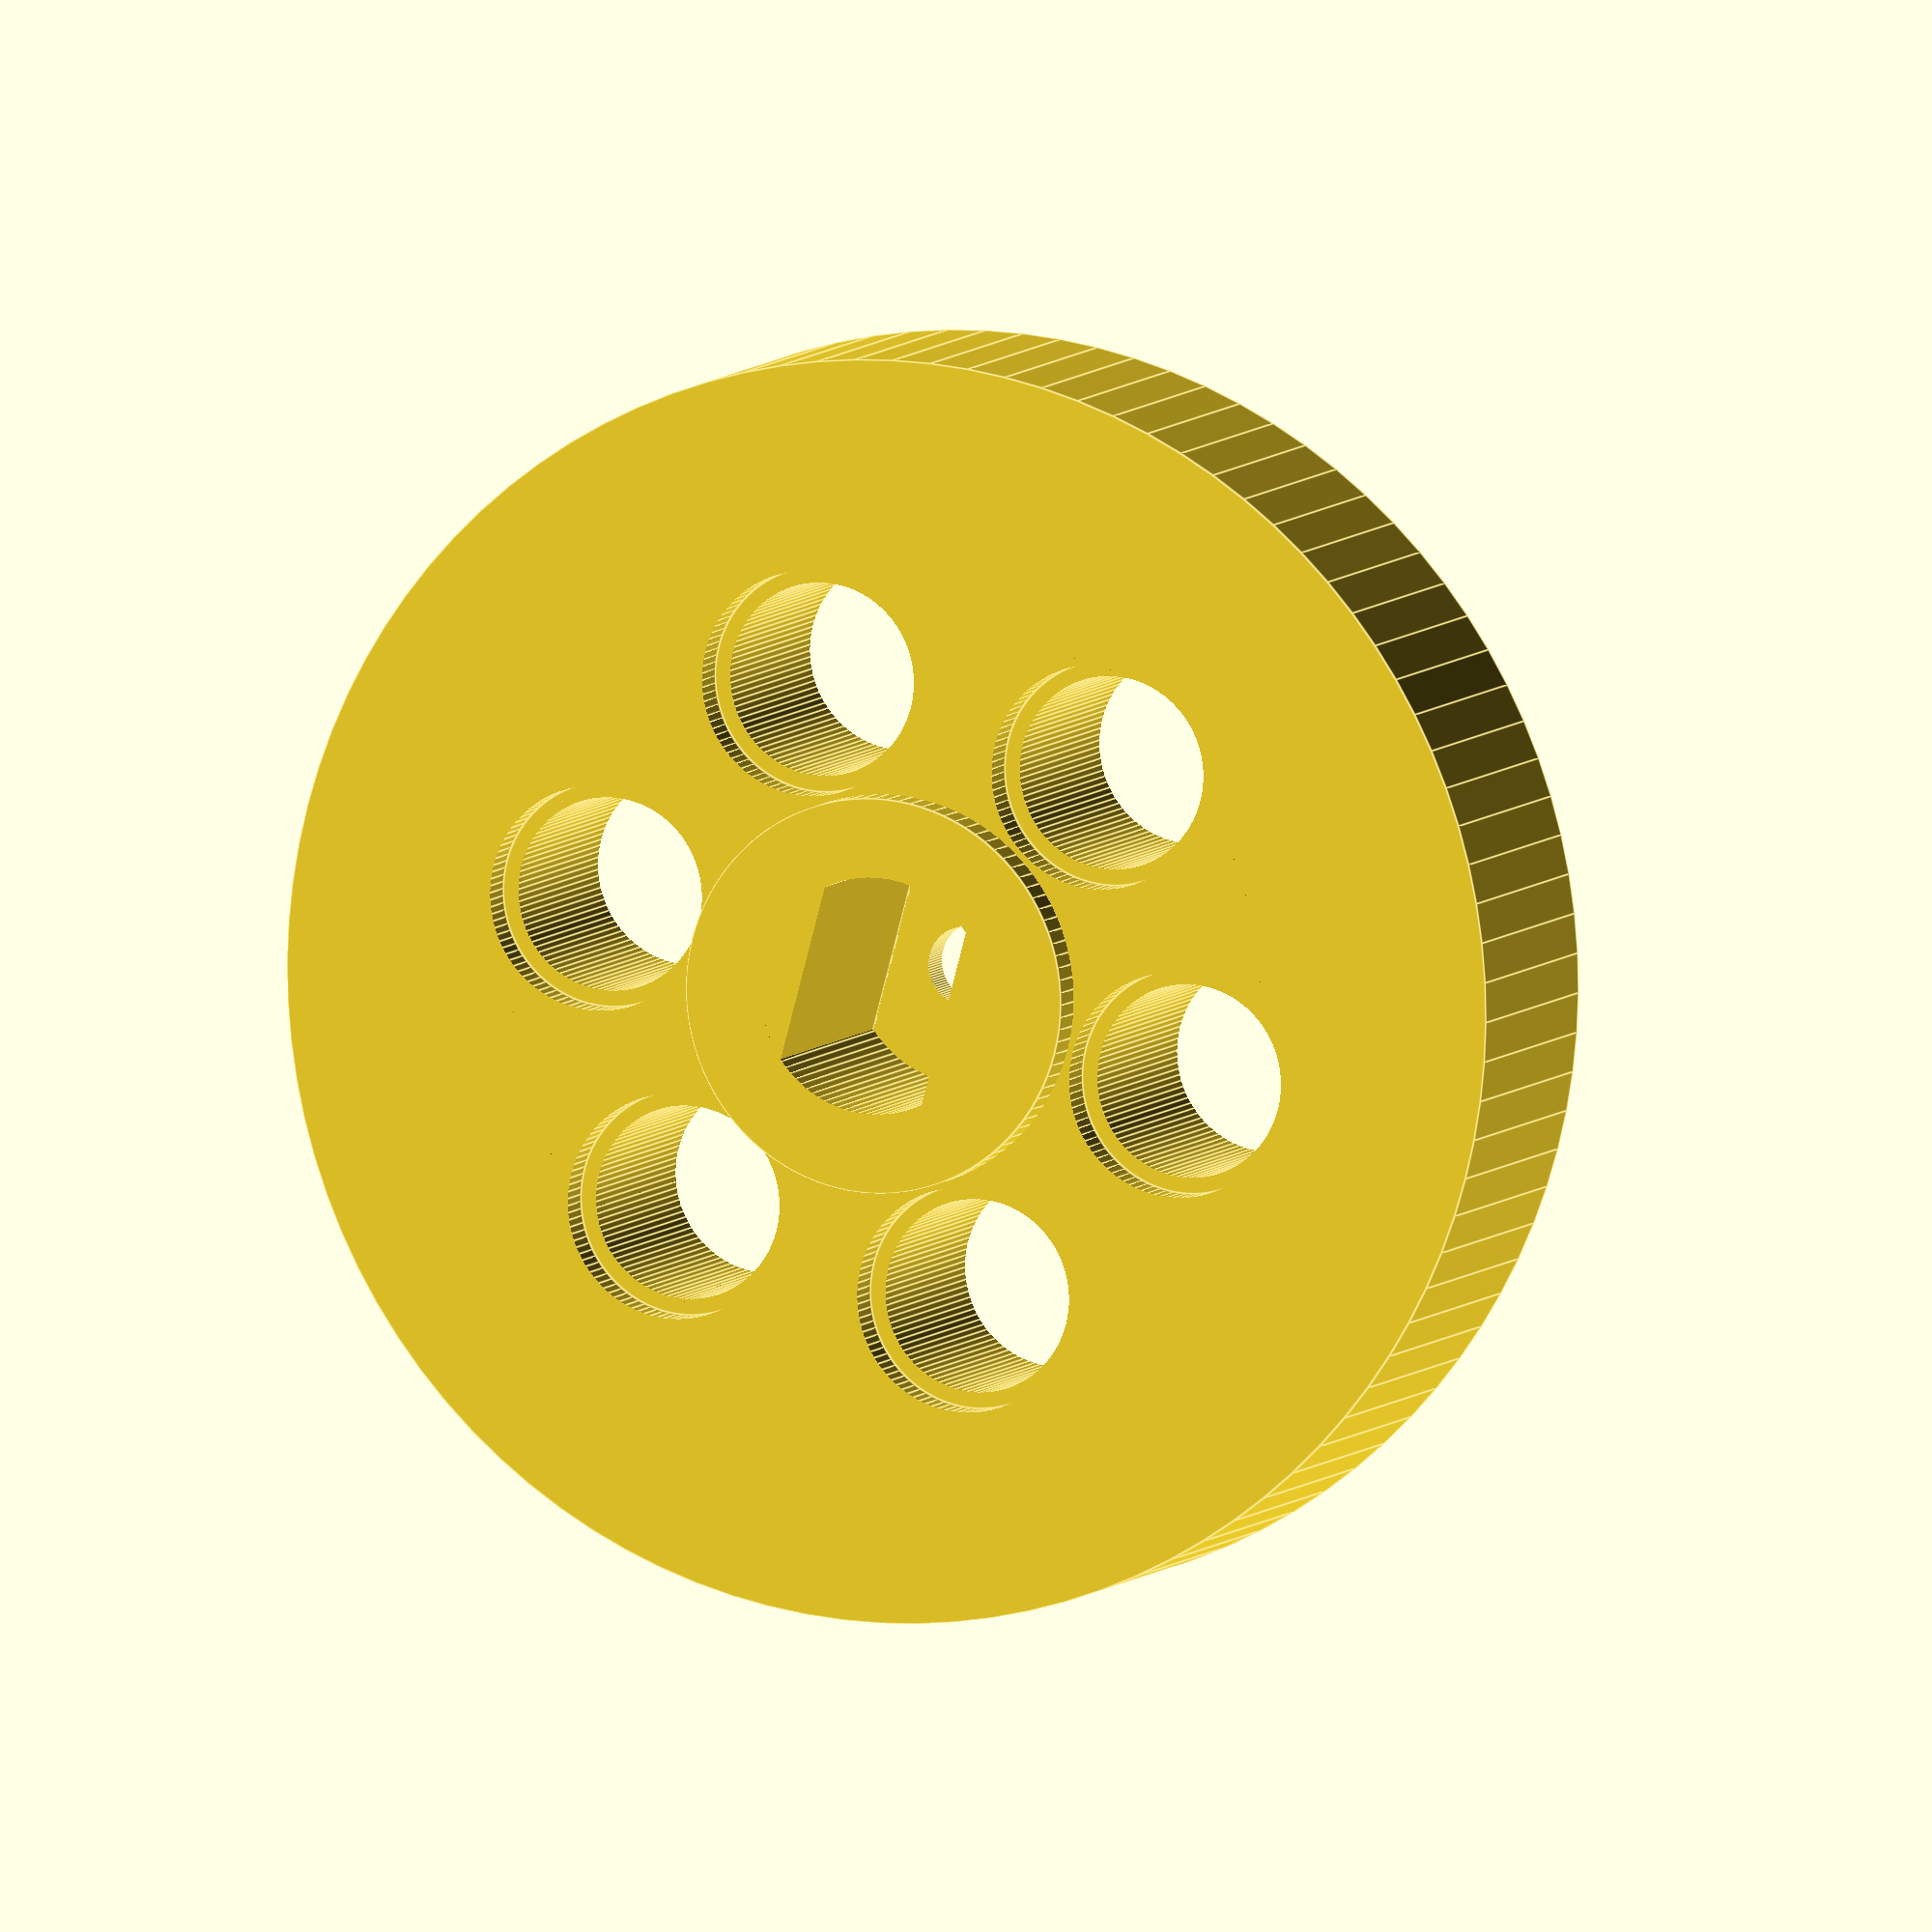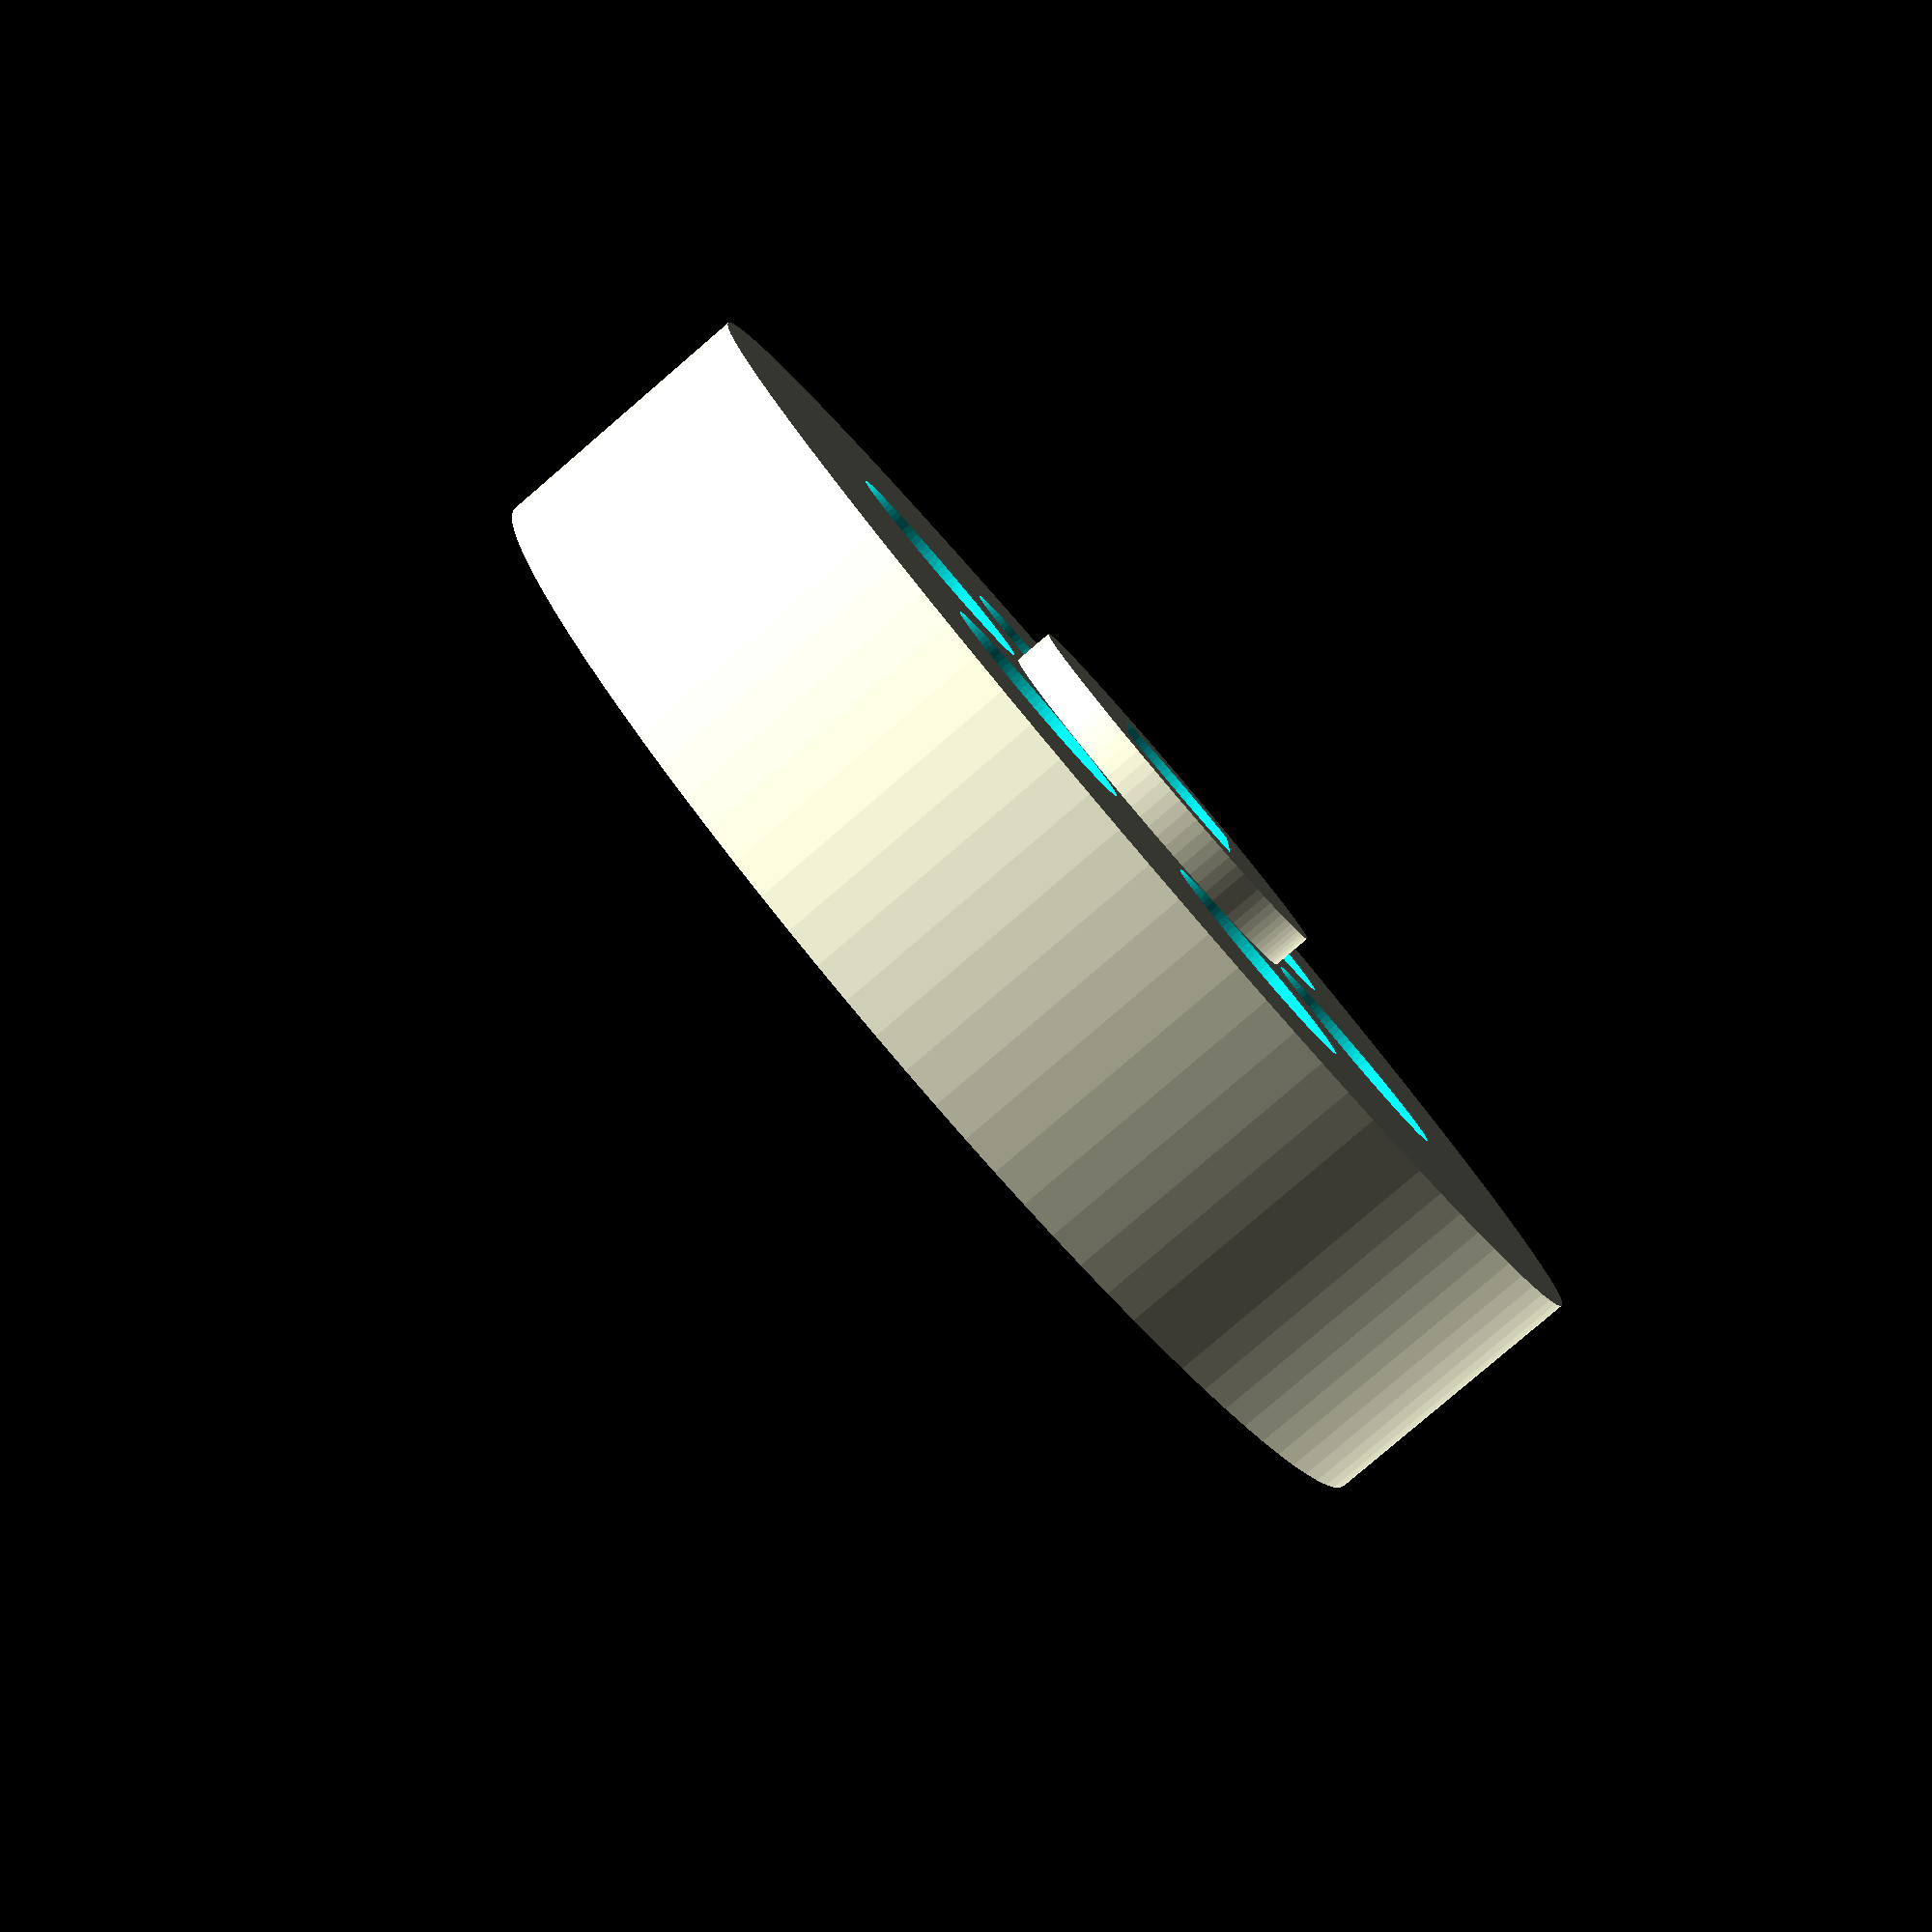
<openscad>
$fn=100;

module ax1() {
    difference() {
        translate([-1.95, -3, 0])
            cube([3.9, 6, 8]);

        difference() {
            cylinder(15, 10, 10, center = true);

            cylinder(15, 3, 3, center = true);        
        }

    }
}



// translate([-0.5, -2.4, 9])
//     cube([1, 4.8, 10]);


// translate([-2.4, -0.5, 9])
//     cube([4.8, 1, 10]);



module holes() {
    translate([0, 0, 0]) {
        translate([-8, 0, 0])
            cylinder(8, 2.45, 2.45);    

        translate([-8, 0, 7])
            cylinder(8, 2.85, 2.85);    

        translate([-8, 0, -1])
            cylinder(2, 2.85, 2.85);    

        translate([8, 0, 0])
            cylinder(8, 2.45, 2.45);

        translate([8, 0, 7])
            cylinder(2, 2.85, 2.85);

        translate([8, 0, -1])
            cylinder(2, 2.85, 2.85);
    }
}


difference() {
    union() {
        difference() {
            cylinder(7, 16, 16);

            translate([0, 0, 1])
                cylinder(7, 3.1, 3.1);

            translate([0, 0, -1]) {
                holes();

                rotate([0, 0, 60])
                    holes();

                rotate([0, 0, 120])
                    holes();        
            }
        }

        translate([0, 0, 1])
            difference() {
                cylinder(6.99, 5, 5);

                translate([0, 0, 0])
                    ax1();
            }
    }

    cylinder(30, 1, 1, center= true);
}



</openscad>
<views>
elev=173.4 azim=15.0 roll=160.5 proj=o view=edges
elev=261.7 azim=183.1 roll=229.4 proj=p view=solid
</views>
